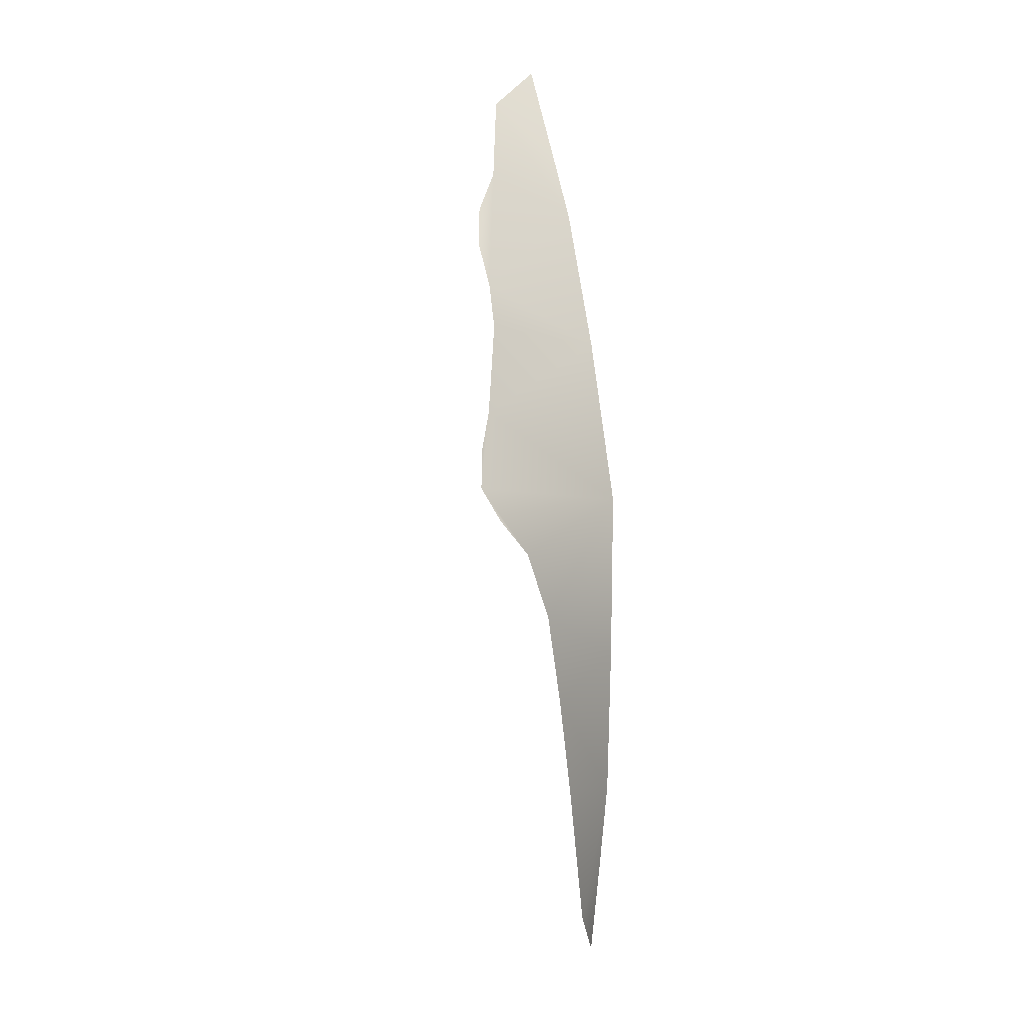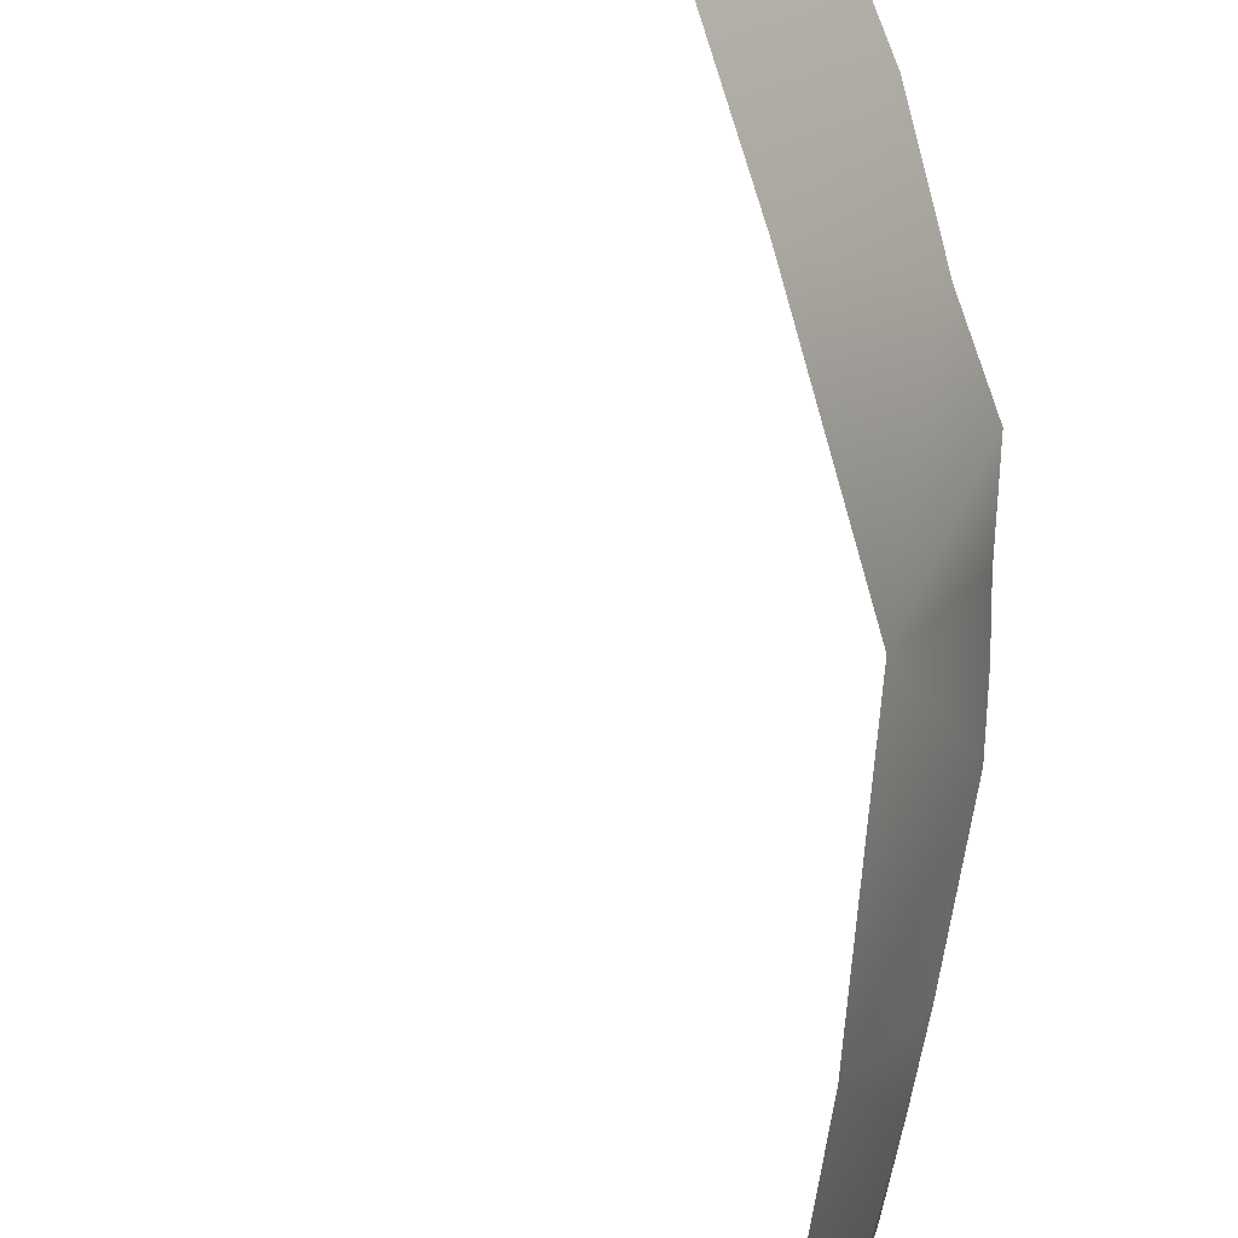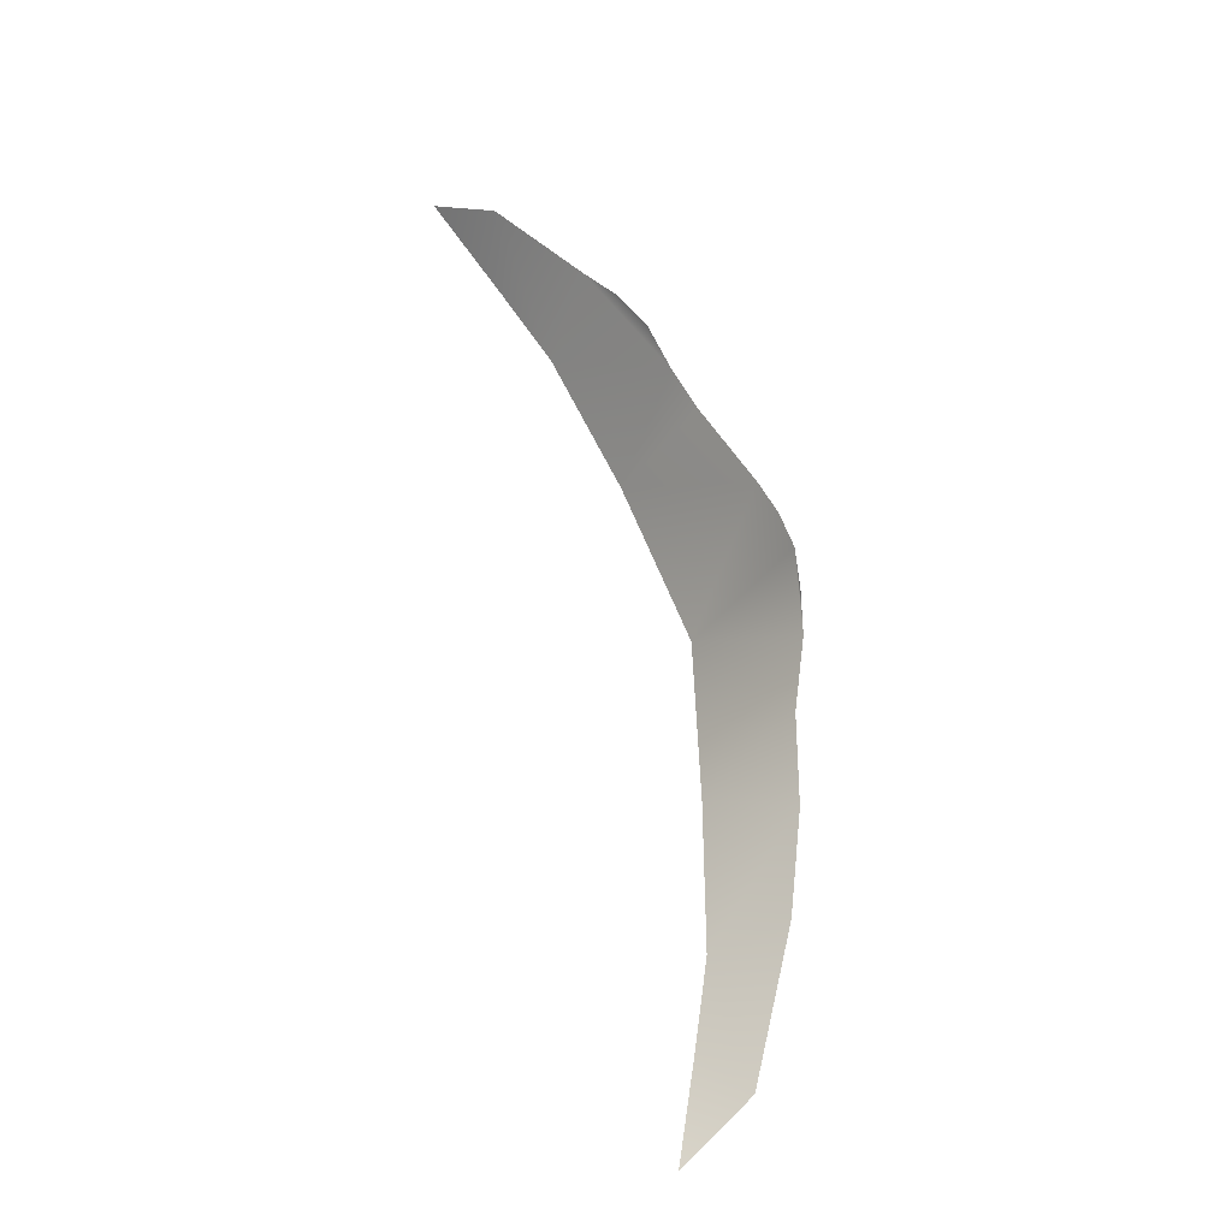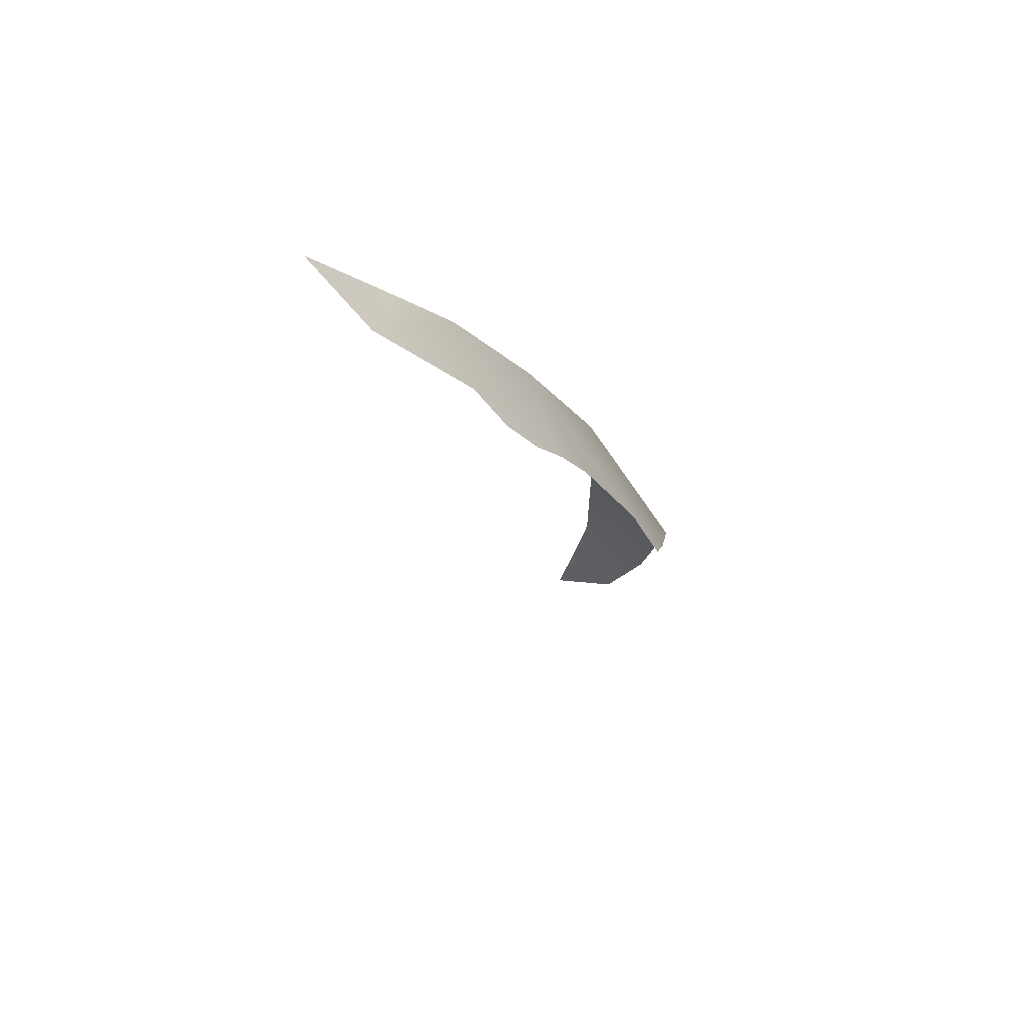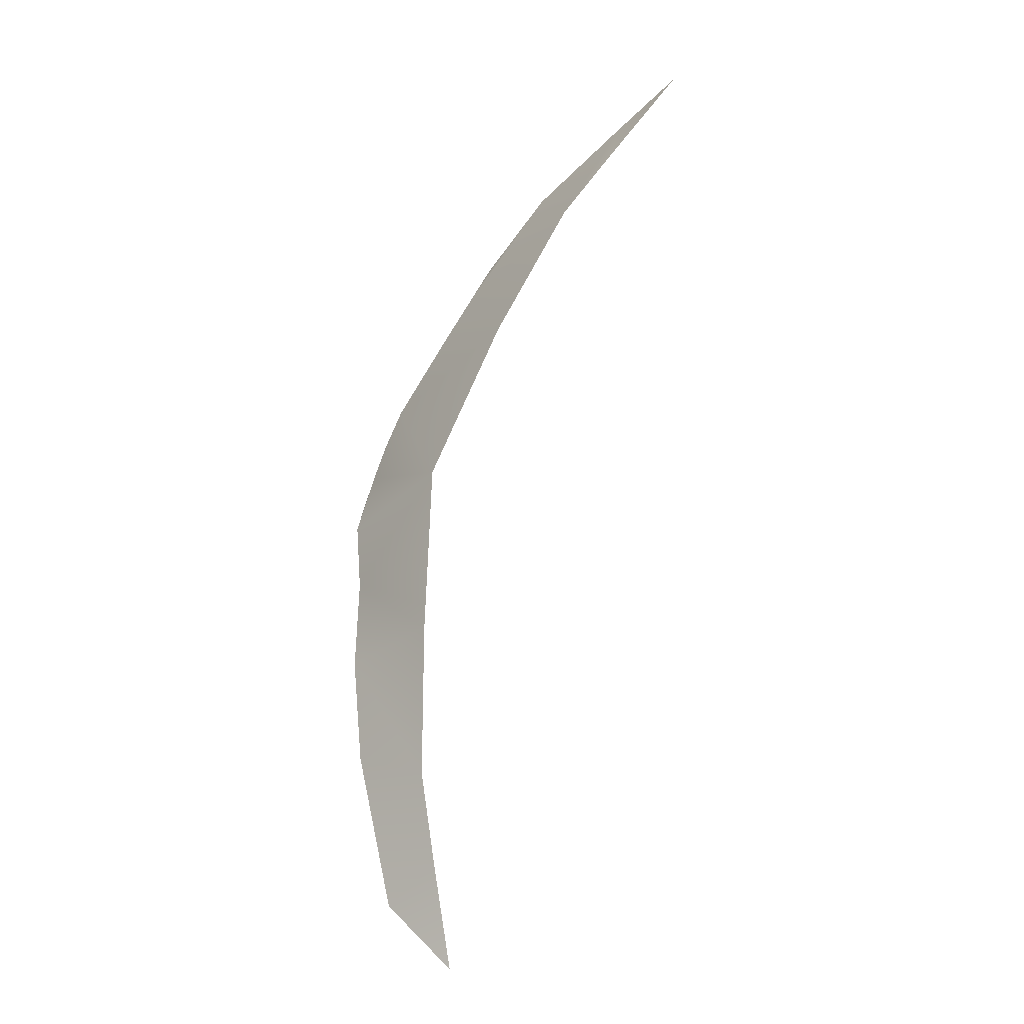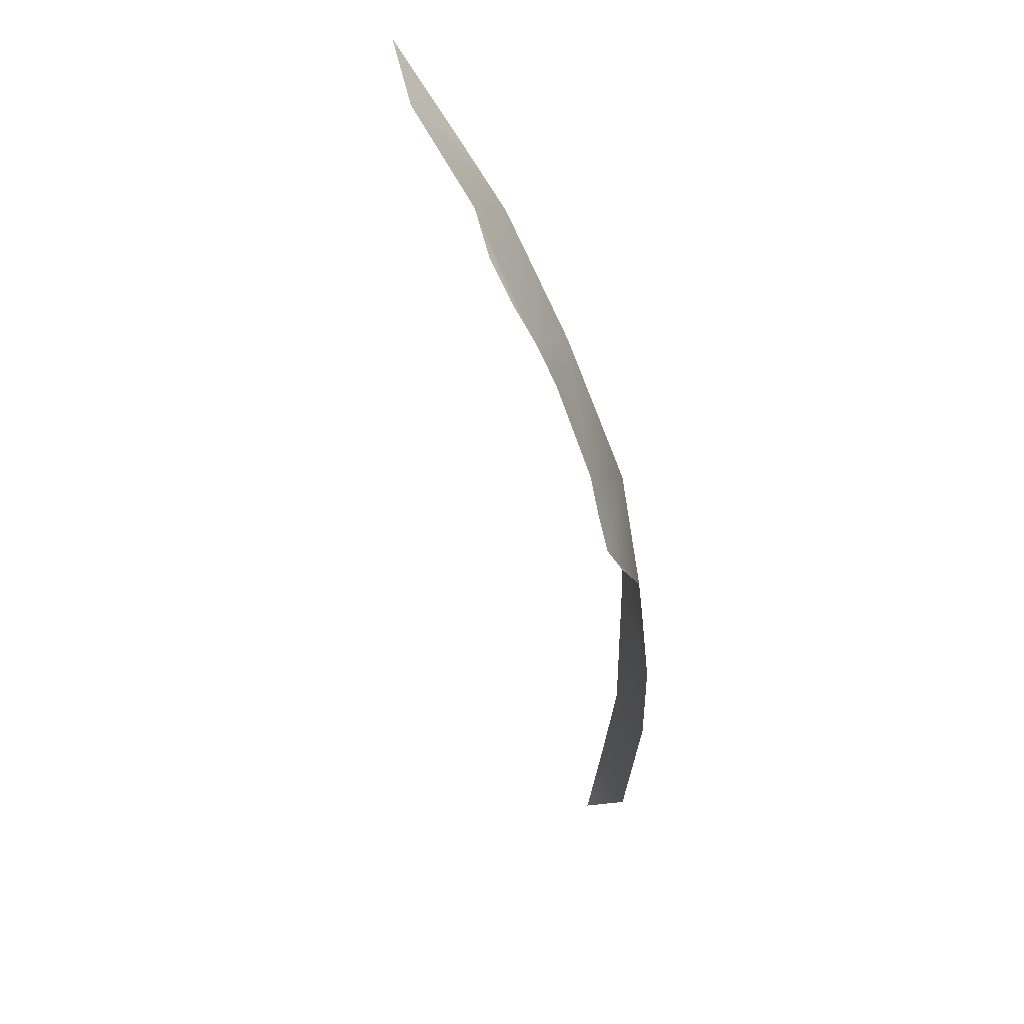
<metadata>
{"format":"obj","ext":"obj","renderer":"f3d","projection":"perspective","resolution":1024,"background":"white","views":[{"elev":9.0,"azim":-109.6,"up":"+Z"},{"elev":-74.5,"azim":-161.9,"up":"+Y"},{"elev":-26.3,"azim":163.6,"up":"+Z"},{"elev":70.1,"azim":172.0,"up":"+Z"},{"elev":-11.4,"azim":-9.9,"up":"+Z"},{"elev":36.3,"azim":-156.0,"up":"+Z"}]}
</metadata>
<code>
g rockGPlane006_geo
v 0.4405 0.2255 -9.563
v 0.1226 0.1755 -7.631
v -0.6606 0.8684 -8.399
v -0.139 0.1311 -5.898
v -1.209 1.361 -5.554
v -1.331 1.633 -3.657
v -0.1244 0.06774 -3.091
v -1.235 1.842 -2.025
v -8.018e-07 -3.475e-08 -2.245e-06
v -1.267 2.274 -0.7591
v -0.8595 3.061 0.4924
v -1.064 2.738 -0.1338
v -0.3397 2.733 1.873
v -0.623 2.968 1.184
v 1.304 -0.04261 2.99
v 0.5802 2.303 3.461
v 1.043 2.243 4.244
v 2.678 -0.07435 5.56
v 2.538 1.641 6.431
v 1.501 2.304 5.026
v 2.021 2.115 5.727
v 4.104 1.036 7.94
v 3.646 -0.08492 6.851
v 5.04 -0.09914 8.666
g rockGPlane006_geo_0
f 3 2 1
f 4 2 3
f 5 4 3
f 4 5 6
f 7 4 6
f 6 8 7
f 7 8 9
f 8 10 9
f 11 9 10
f 11 10 12
f 13 9 11
f 13 11 14
f 9 13 15
f 13 16 15
f 15 16 17
f 15 17 18
f 17 19 18
f 17 20 19
f 20 21 19
f 18 19 22
f 23 18 22
f 23 22 24

</code>
